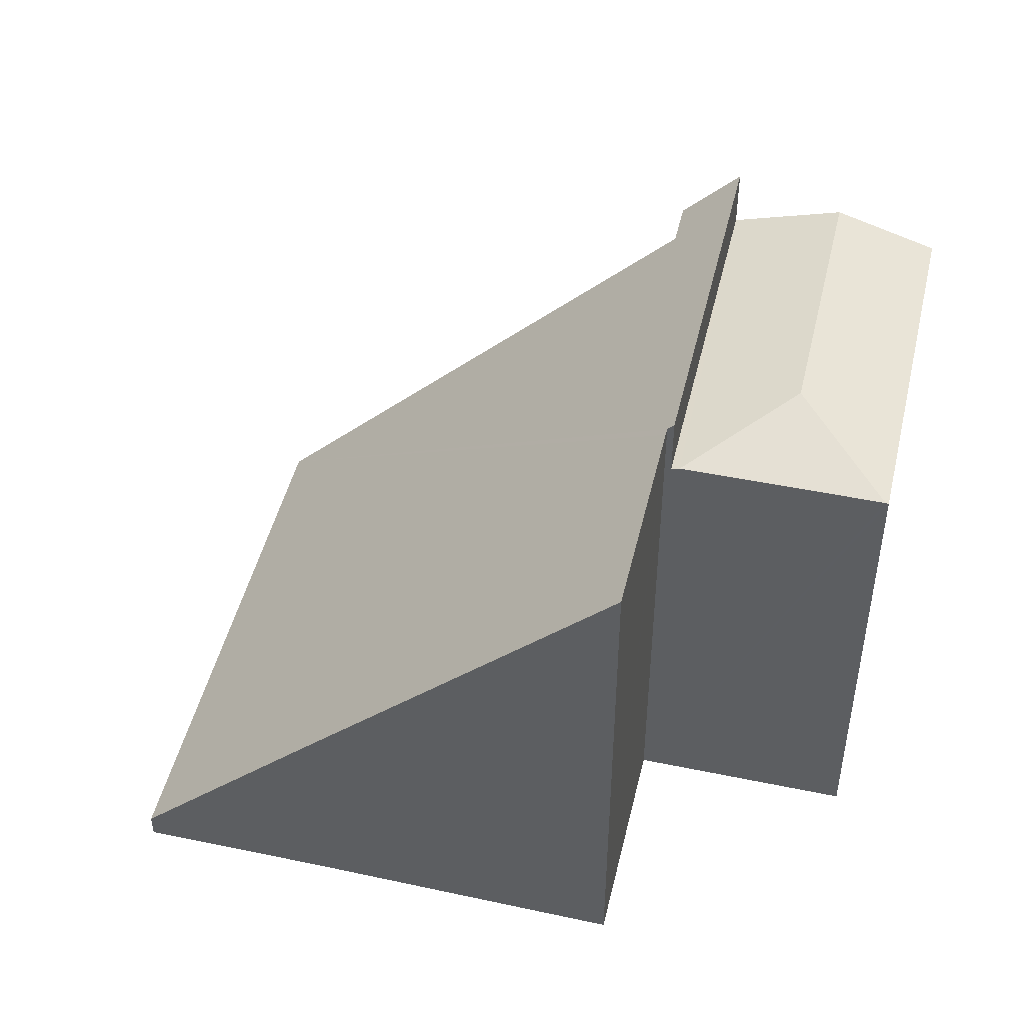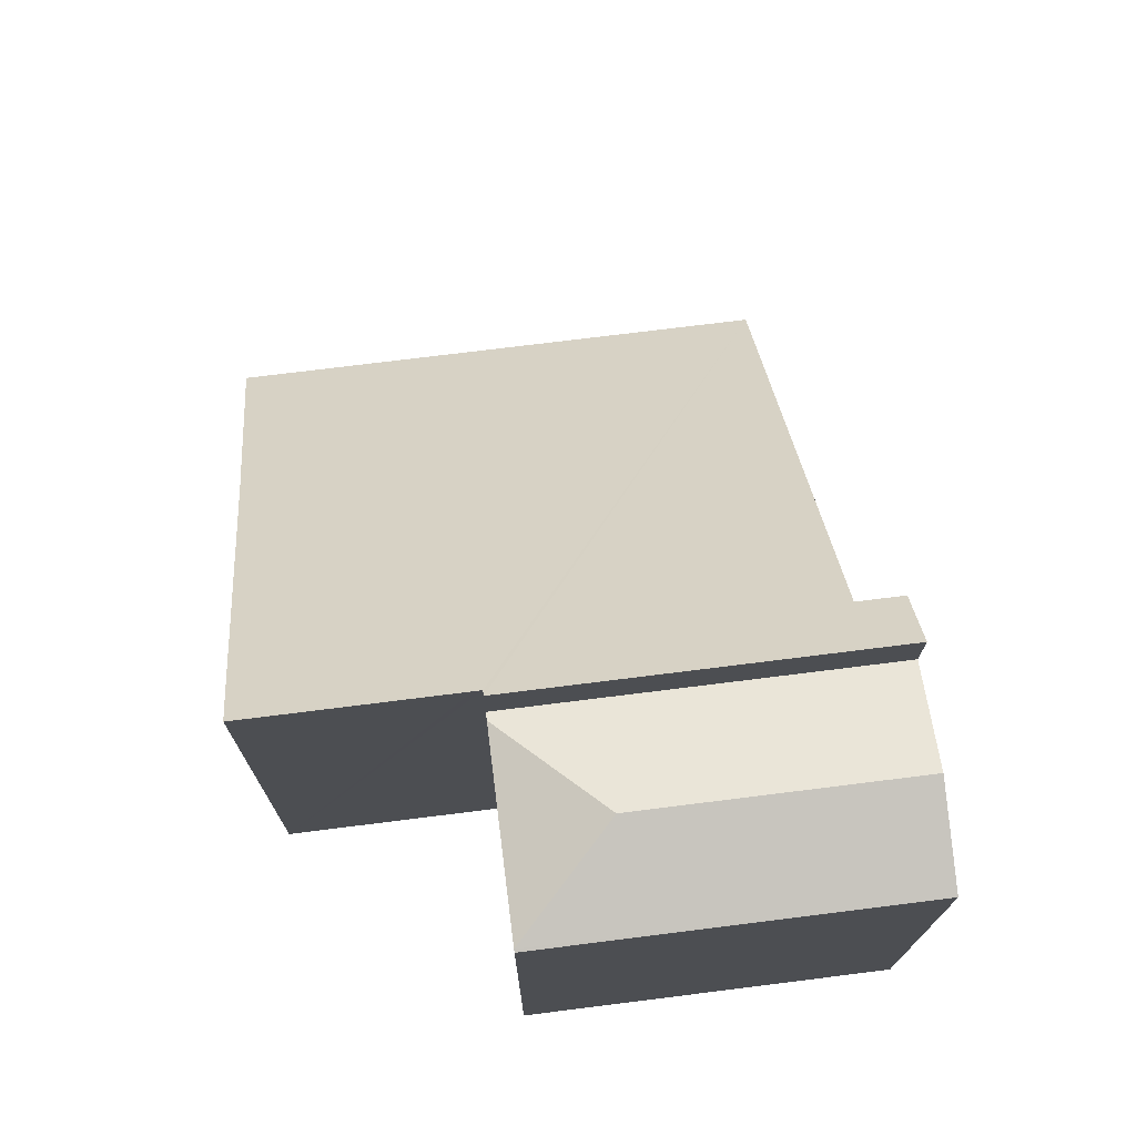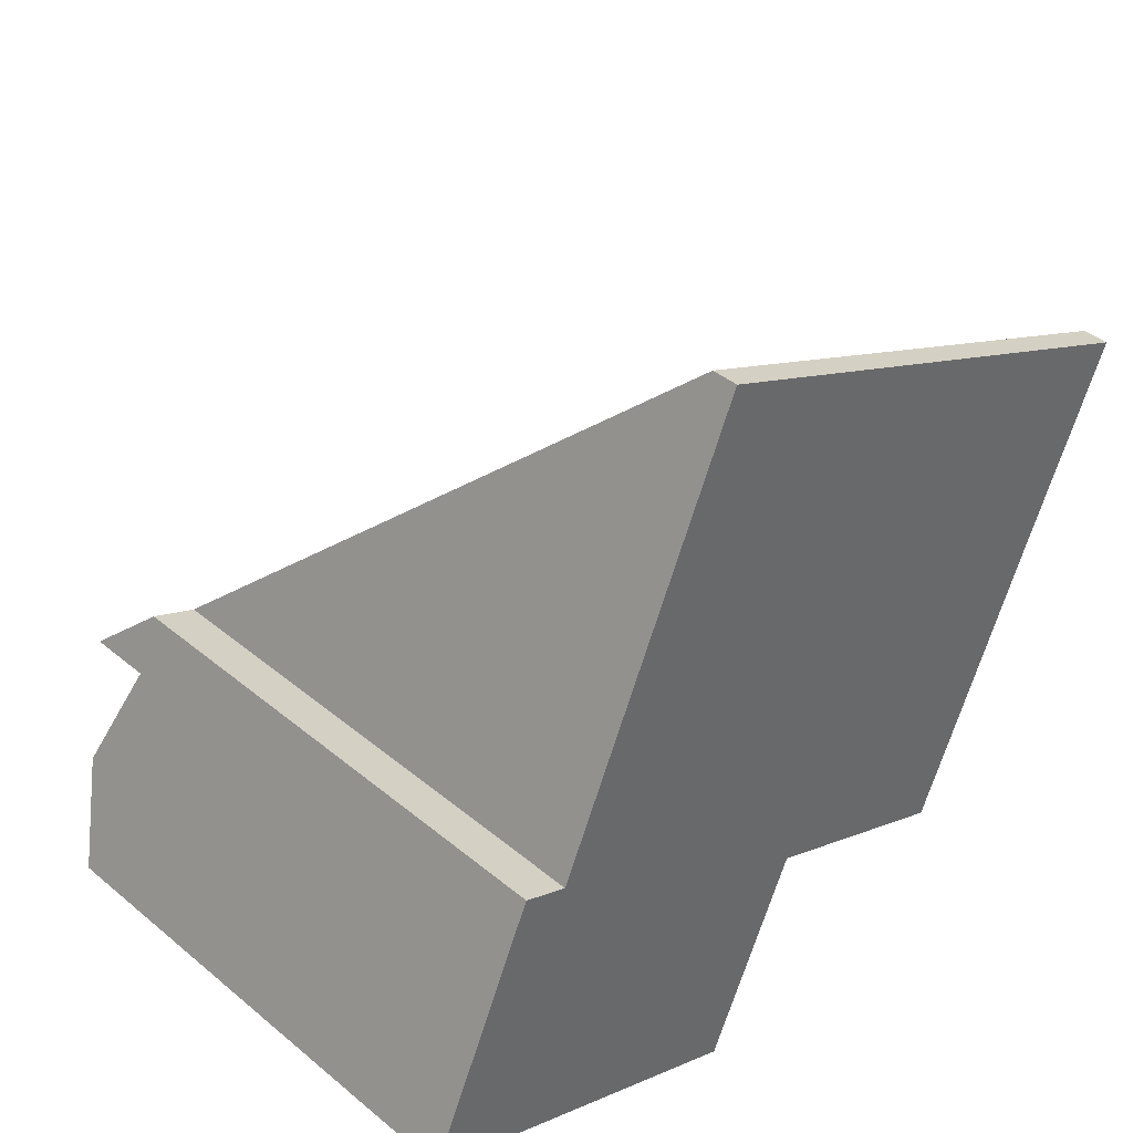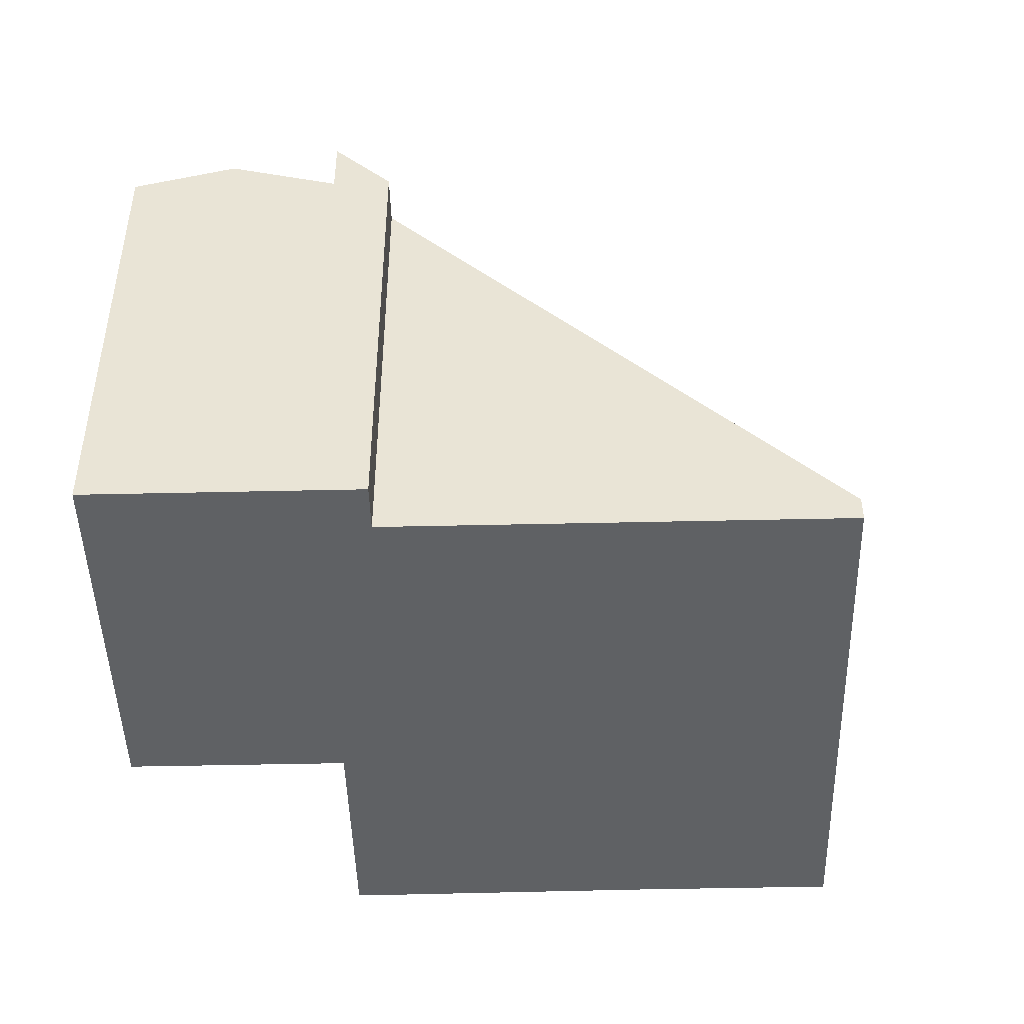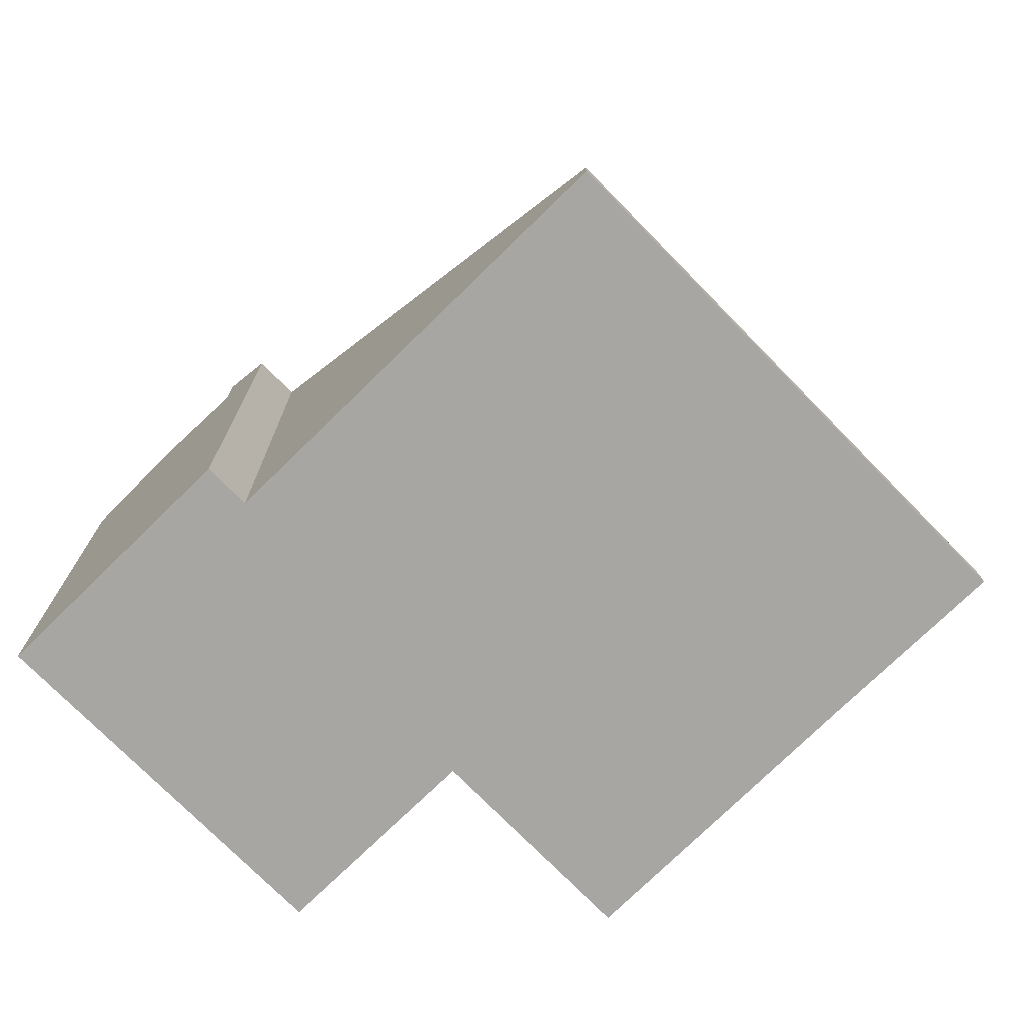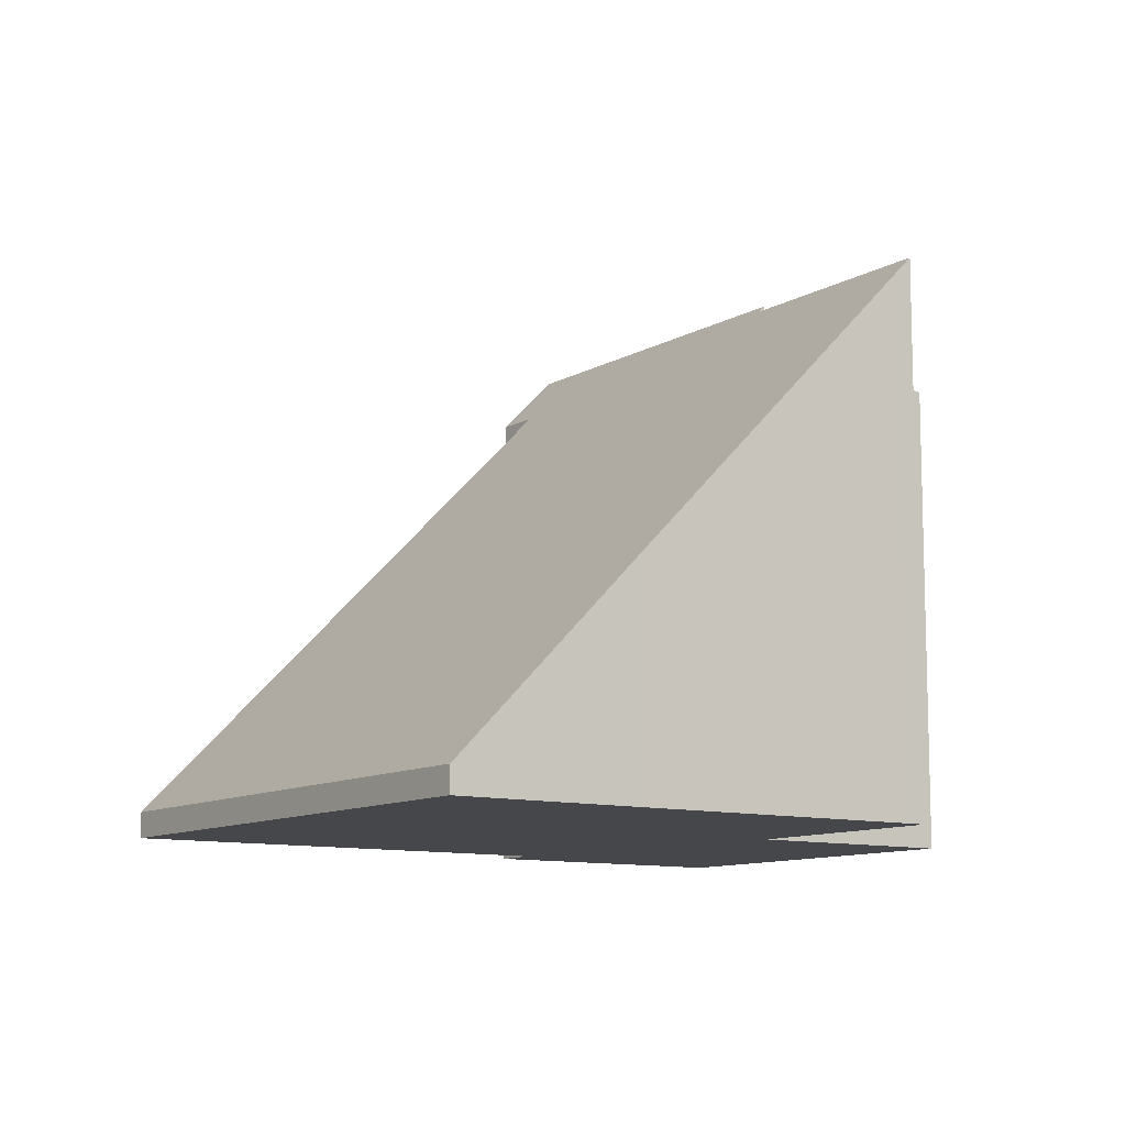
<metadata>
{"format":"obj","ext":"obj","renderer":"f3d","projection":"perspective","resolution":1024,"background":"white","views":[{"elev":47.5,"azim":126.9,"up":"+Y"},{"elev":73.7,"azim":-163.5,"up":"+Y"},{"elev":40.9,"azim":-44.8,"up":"+Z"},{"elev":-46.5,"azim":-64.9,"up":"+Y"},{"elev":-74.2,"azim":-22.0,"up":"+Y"},{"elev":-10.5,"azim":78.5,"up":"+Y"}]}
</metadata>
<code>
v  6.539 7.271 0.506
v  1.286 7.235 2.94
v  6.589 7.235 0.62
v  4.535 7.721 -0.287
v  0.623 7.721 1.424
v  5.322 7.278 -2.277
v  0 7.264 4.448e-16
v  5.303 7.264 -2.319
v  1.286 -1.8e-16 2.94
v  0.623 -8.719e-17 1.424
v  0 0 0
v  6.589 -3.796e-17 0.62
v  5.303 1.42e-16 -2.319
v  6.539 -3.098e-17 0.506
v  5.322 1.394e-16 -2.277
v  11.59 3.273 3.745
v  9.76 0.379 7.696
v  12.74 0.379 6.391
v  9.84 7.737 -0.353
v  9.716 8.048 -0.638
v  6.742 8.048 0.663
v  5.056 0.379 9.754
v  6.629 8.048 0.712
v  6.589 8.149 0.62
v  2.302 7.265 3.458
v  1.286 8.149 2.94
v  1.64 7.265 3.748
v  2.302 -2.117e-16 3.458
v  5.056 -5.973e-16 9.754
v  1.64 -2.295e-16 3.748
v  9.76 -4.712e-16 7.696
v  12.74 -3.913e-16 6.391
v  11.59 -2.293e-16 3.745
v  9.84 2.162e-17 -0.353
v  9.716 3.907e-17 -0.638
v  6.629 -4.36e-17 0.712
v  6.742 -4.06e-17 0.663
g defaultobject
f 1 2 3
f 2 1 4
f 2 4 5
f 4 1 6
f 7 6 8
f 6 7 4
f 4 7 5
f 7 2 5
f 2 7 9
f 9 7 10
f 10 7 11
f 9 3 2
f 3 9 12
f 12 1 3
f 1 12 6
f 6 12 8
f 8 12 13
f 13 12 14
f 13 14 15
f 13 7 8
f 7 13 11
f 10 12 9
f 12 10 11
f 12 11 14
f 14 11 13
f 14 13 15
f 16 17 18
f 17 16 19
f 17 19 20
f 17 20 21
f 17 21 22
f 22 21 23
f 22 23 24
f 22 24 25
f 25 24 26
f 25 26 27
f 28 22 25
f 22 28 29
f 9 27 26
f 27 9 30
f 29 17 22
f 17 29 31
f 17 31 18
f 18 31 32
f 30 25 27
f 25 30 28
f 32 16 18
f 16 32 33
f 16 33 19
f 19 33 34
f 19 34 20
f 20 34 35
f 23 12 24
f 12 23 36
f 35 21 20
f 21 35 23
f 23 35 36
f 36 35 37
f 12 26 24
f 26 12 9
f 31 33 32
f 33 31 34
f 34 31 29
f 34 29 35
f 35 29 37
f 37 29 36
f 36 29 12
f 12 29 28
f 12 28 9
f 9 28 30

</code>
